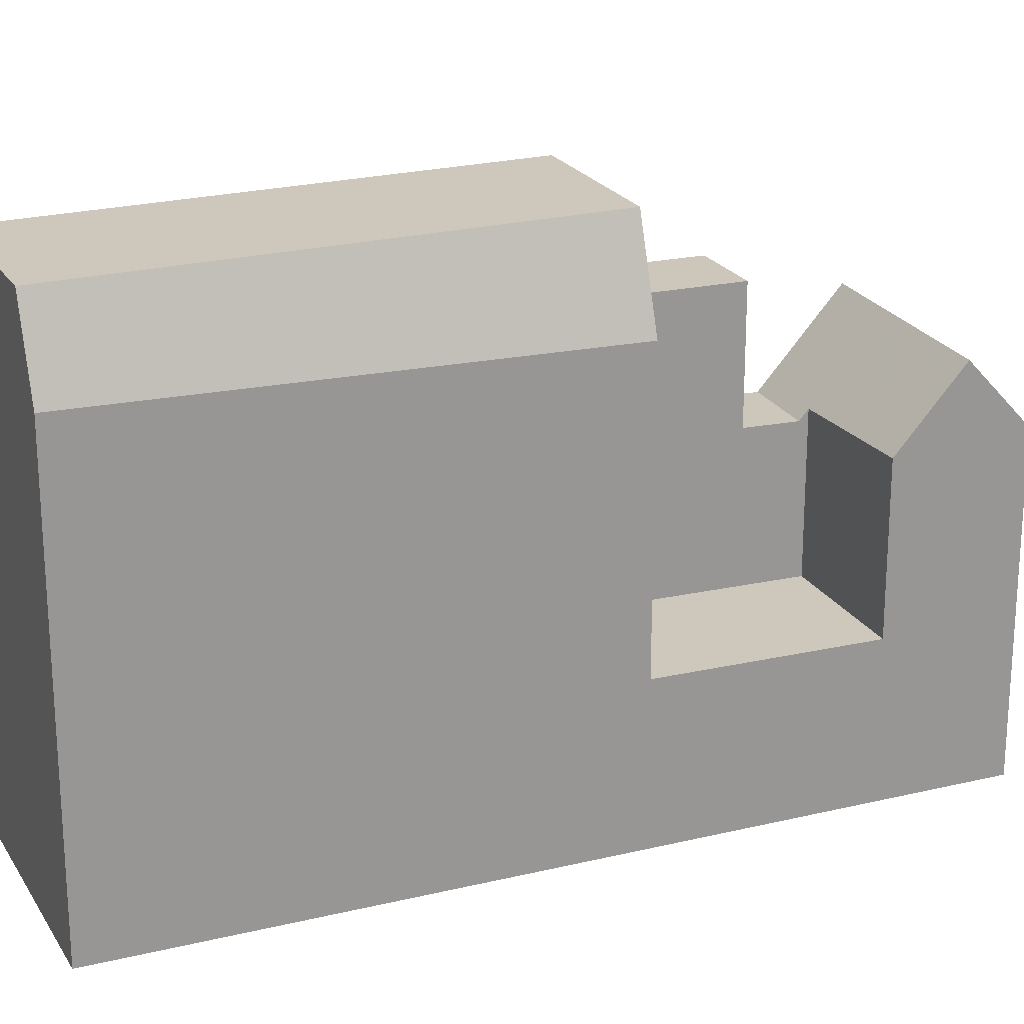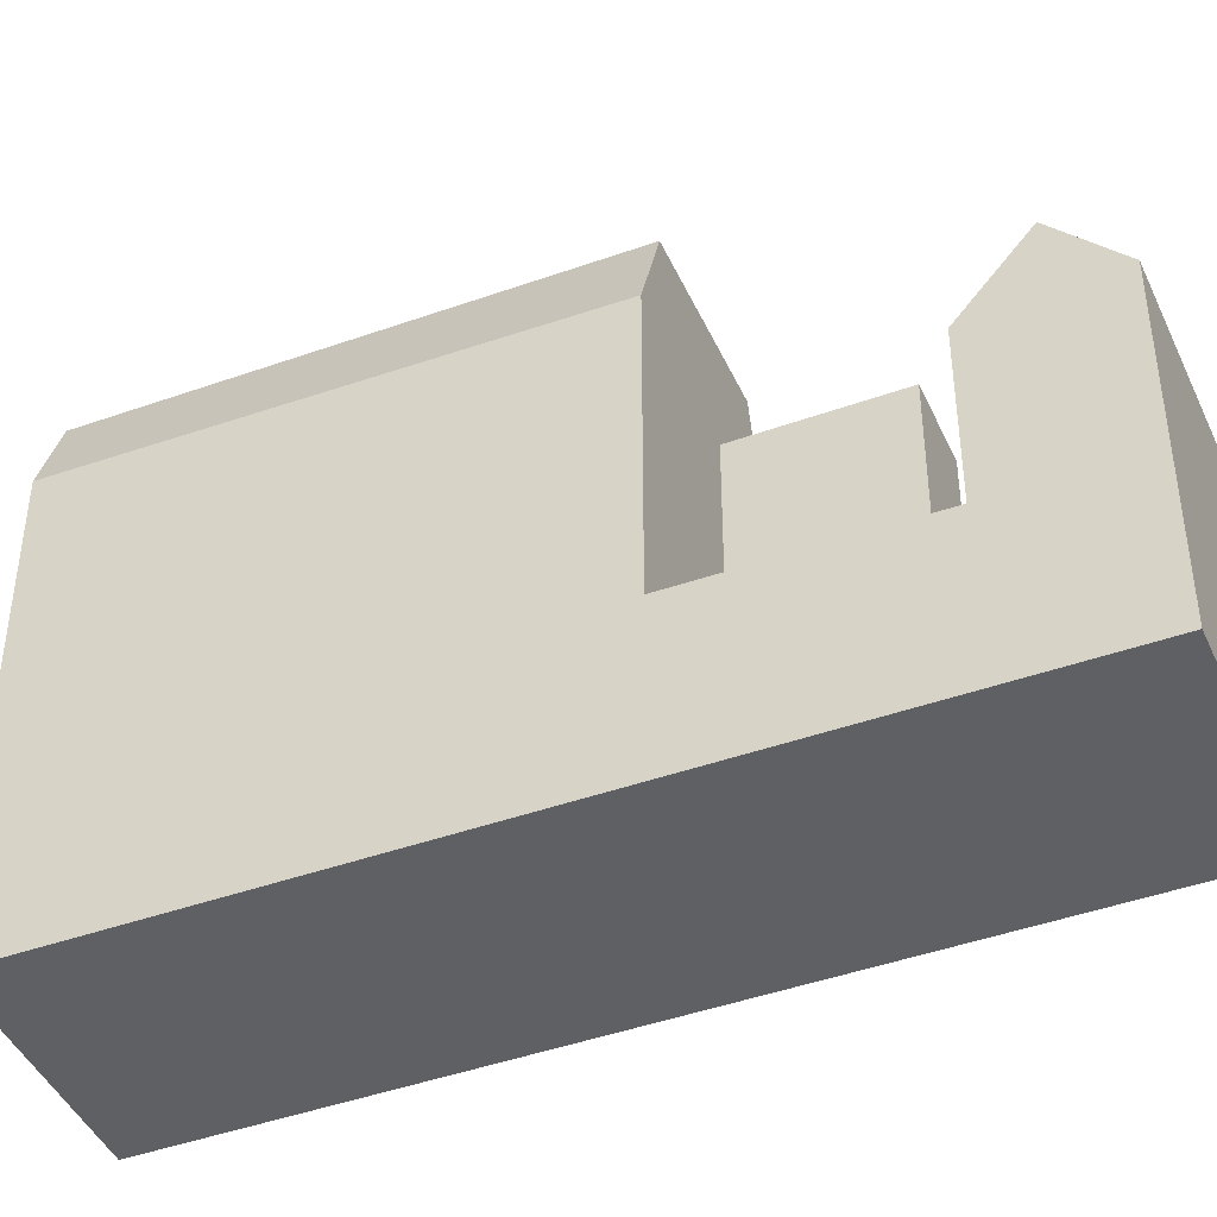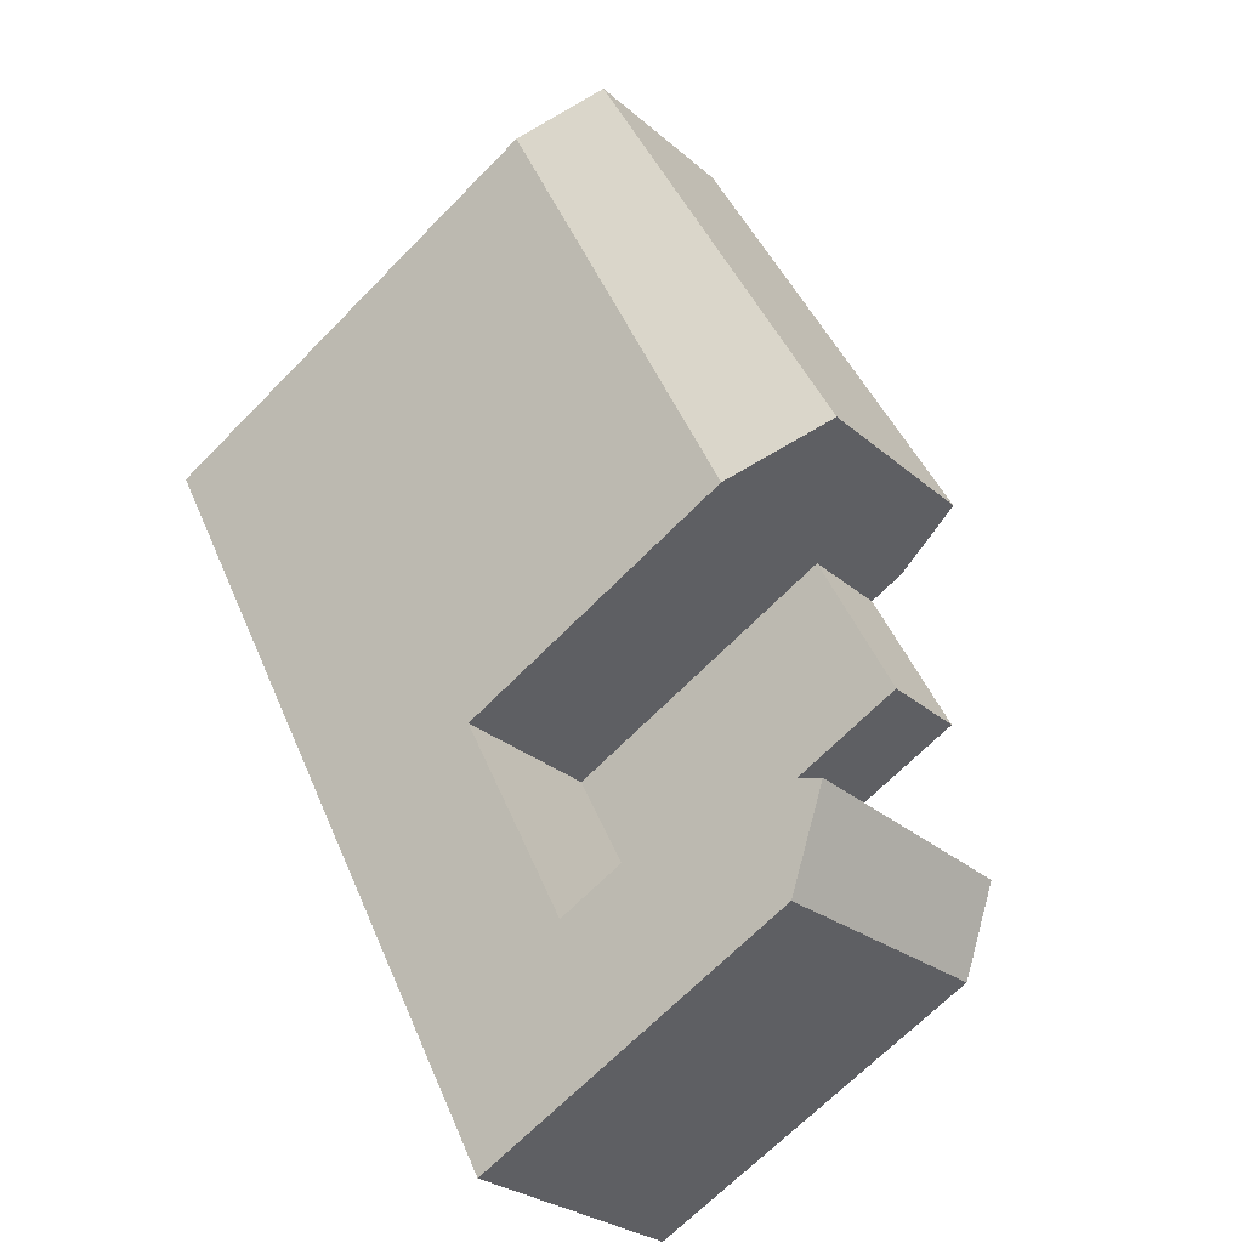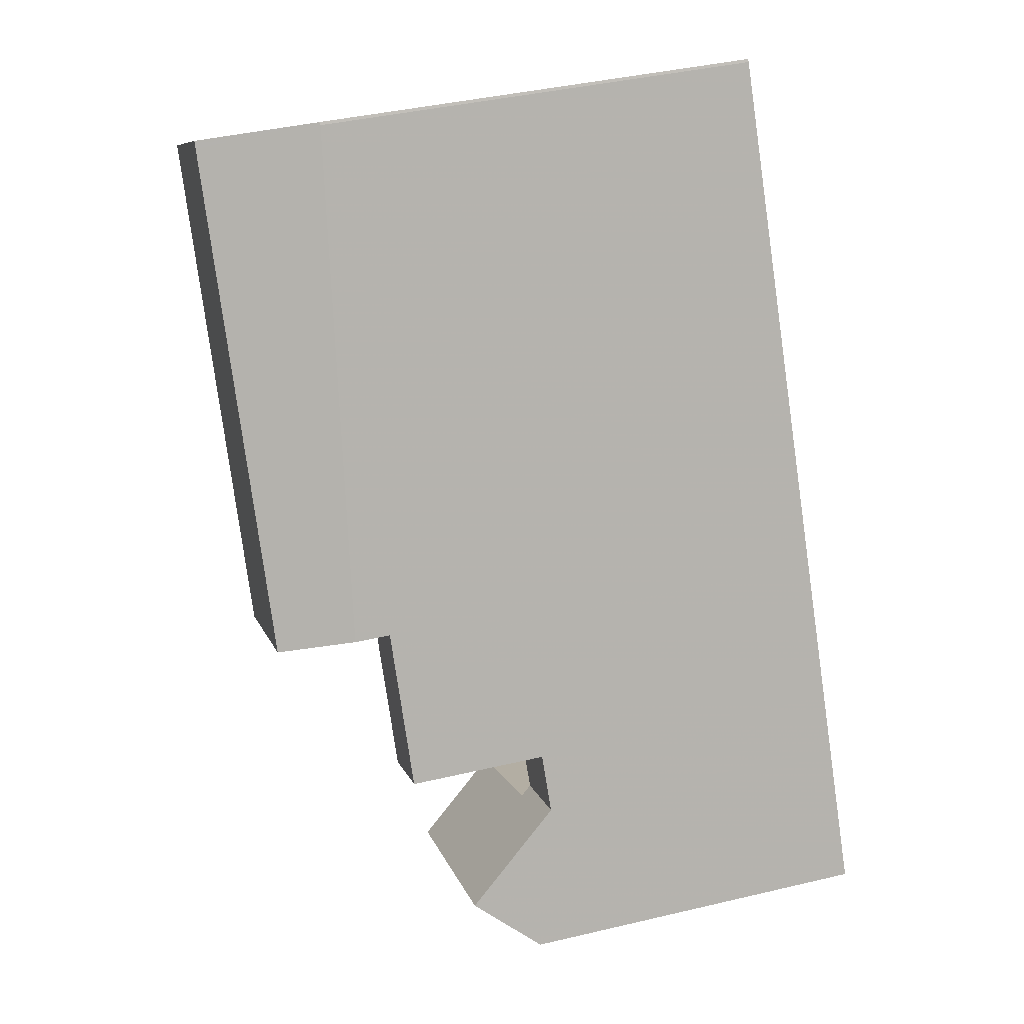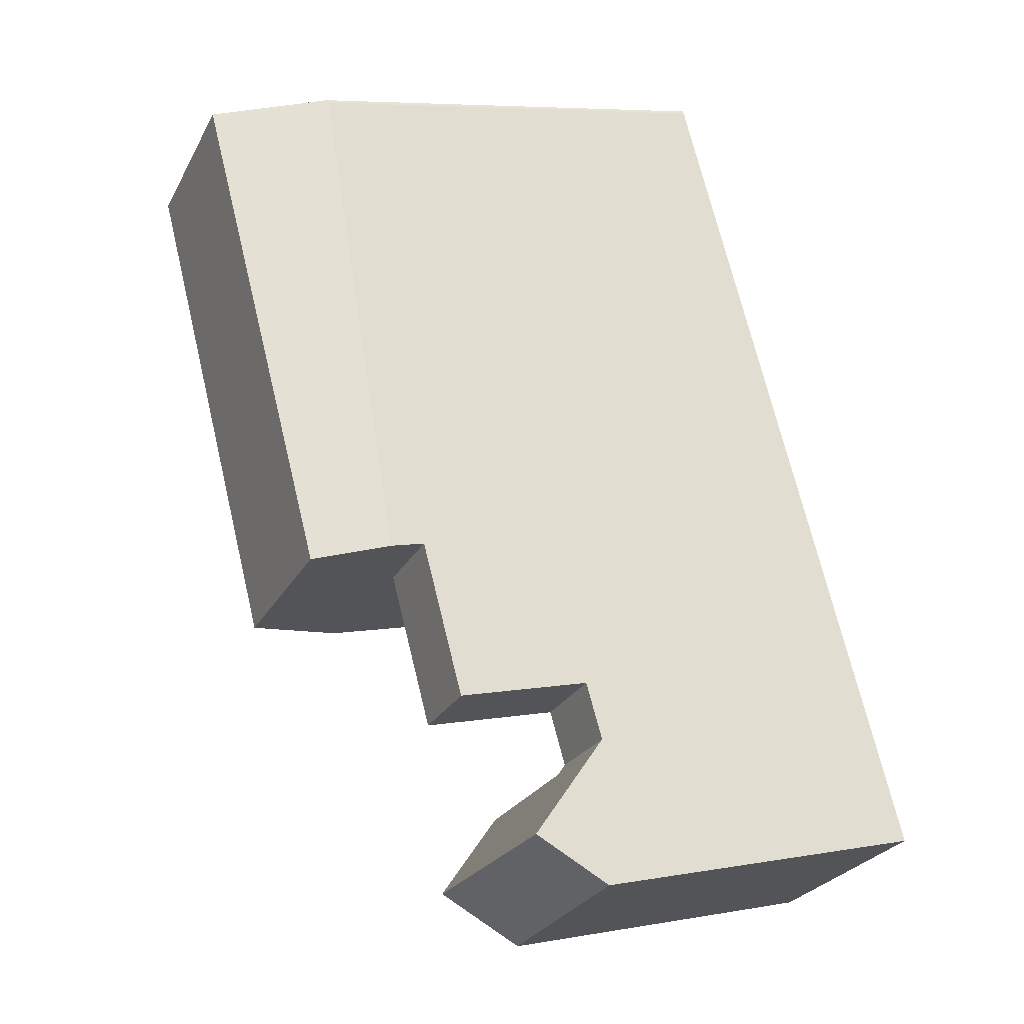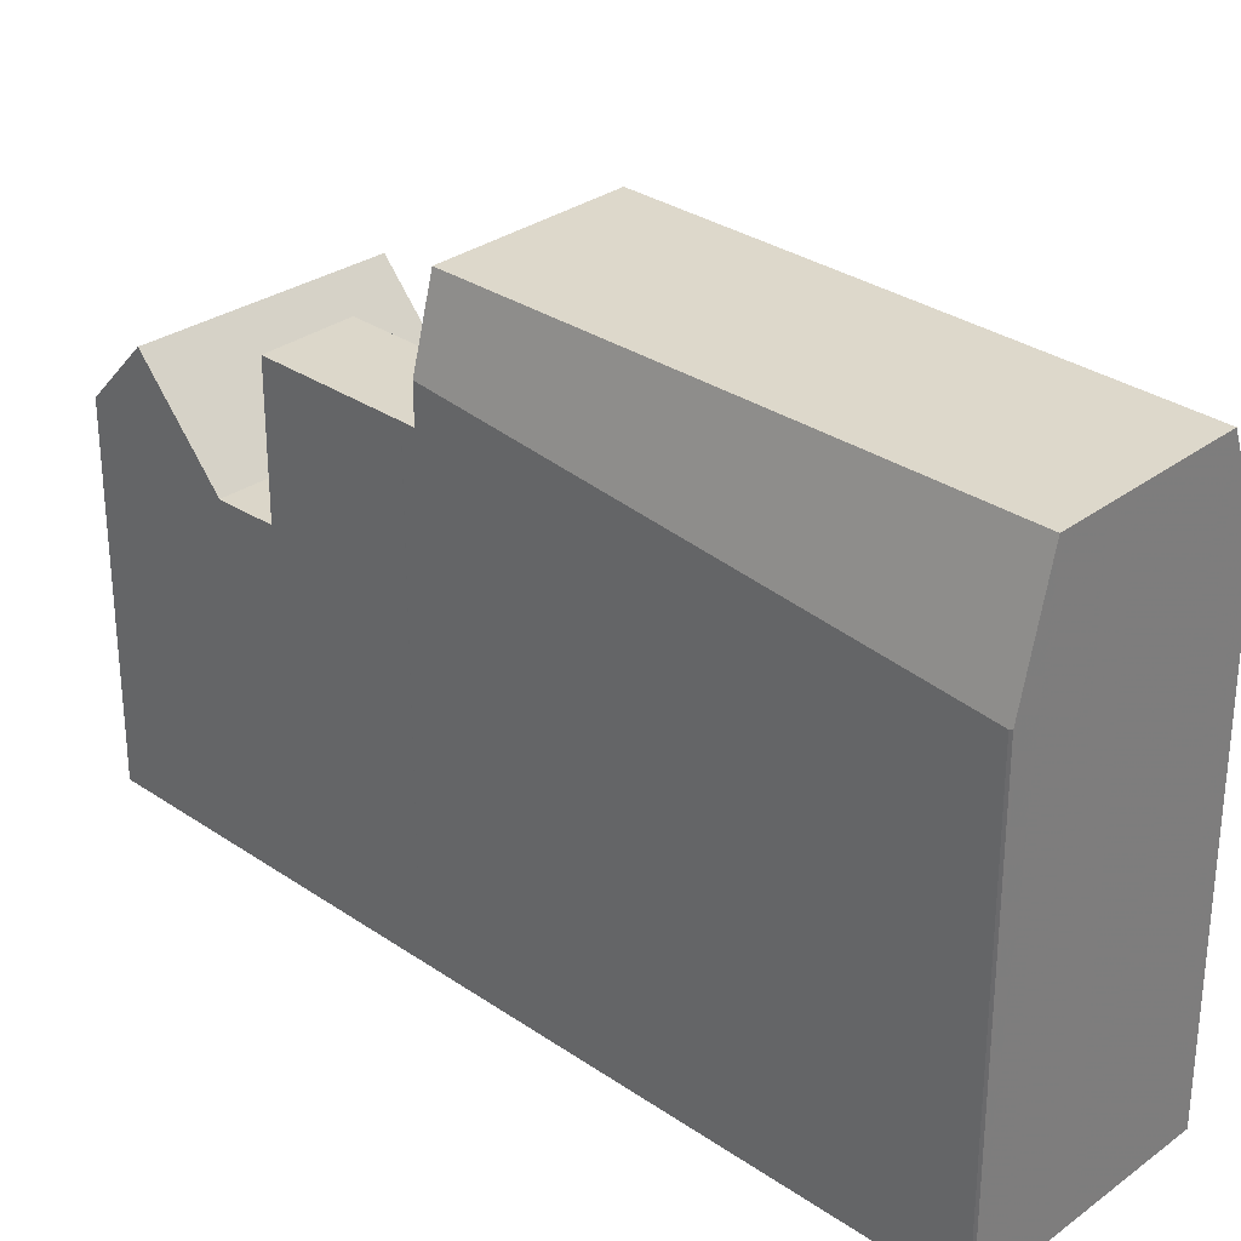
<metadata>
{"format":"obj","ext":"obj","renderer":"f3d","projection":"perspective","resolution":1024,"background":"white","views":[{"elev":21.9,"azim":-82.0,"up":"+Z"},{"elev":-43.4,"azim":-36.2,"up":"+Z"},{"elev":-67.9,"azim":-44.4,"up":"+Y"},{"elev":40.8,"azim":73.9,"up":"+Y"},{"elev":6.9,"azim":62.9,"up":"+Y"},{"elev":30.9,"azim":165.0,"up":"+Z"}]}
</metadata>
<code>
v -137 -1264 8.668
v -142.1 -1267 8.485
v -148.2 -1245 11.11
v -148.1 -1245 11.08
v -153.3 -1249 11.88
v -148.9 -1246 14.08
v -152.6 -1248 14.1
v -152.6 -1248 14.1
v -146 -1259 14.19
v -148.9 -1246 14.08
v -152.6 -1248 14.1
v -137.8 -1263 10.24
v -143 -1266 10.25
v -143 -1266 10.25
v -137.8 -1263 10.24
v -146.8 -1260 4.083
v -146.6 -1260 4.079
v -146.5 -1260 4.078
v -143.3 -1258 4.081
v -143.3 -1258 4.081
v -143.5 -1258 4.085
v -143.8 -1258 4.081
v -143.7 -1258 4.08
v -144 -1258 4.085
v -142.9 -1260 4.062
v -142.5 -1259 4.062
v -145.8 -1261 4.061
v -145.6 -1261 4.062
v -146.3 -1260 4.078
v -146.8 -1260 4.083
v -143.9 -1264 4.02
v -138.9 -1261 7.856
v -142.5 -1259 4.062
v -143.9 -1264 8.262
v -142.1 -1257 14.17
v -141.6 -1256 12.24
v -146.4 -1248 11.4
v -148.3 -1245 11.42
v -146.8 -1260 11.38
v -141.6 -1256 11.35
v -139.6 -1260 11.33
v -146 -1259 14.19
v -146.8 -1260 11.64
v -140.7 -1262 7.868
v -140.7 -1262 7.868
v -138.9 -1261 7.856
v -143.9 -1264 7.882
v -146.8 -1260 8.016
v -139.6 -1260 7.891
v -142.7 -1266 10.25
v -146.5 -1259 4.083
v -153.1 -1248 12.65
v -142.7 -1266 10.25
v -141.9 -1267 8.494
v -143.6 -1264 4.02
v -146.5 -1259 4.083
v -146.4 -1260 4.079
v -143.6 -1264 8.252
v -143.6 -1264 7.88
v -146.5 -1259 11.38
v -146.5 -1259 8.014
v -146.5 -1259 12.42
v -152.6 -1248 14.1
v -148.8 -1246 14.08
v -153.1 -1248 12.65
v -148.2 -1246 11.42
v -148.1 -1246 11.09
v -148.8 -1246 14.08
v -153.3 -1249 11.87
v -142.1 -1257 14.17
v -141.6 -1256 12.24
v -141.6 -1256 11.35
v -146 -1259 14.19
v -142.1 -1257 14.17
v -146.5 -1259 12.42
v -143.5 -1258 11.36
v -143.5 -1258 4.085
v -143.5 -1258 7.996
v -146.8 -1260 11.64
v -141.5 -1257 11.35
v -143.3 -1258 11.36
v -143.3 -1258 4.081
v -143.3 -1258 7.988
v -140.5 -1262 7.866
v -149.8 -1247 14.08
v -149.9 -1246 14.08
v -143.1 -1258 11.36
v -143.3 -1257 11.36
v -143.3 -1257 14.18
v -143.3 -1257 14.18
v -139.4 -1264 10.25
v -139.4 -1264 10.25
v -138.6 -1265 8.611
v -140.5 -1262 7.866
v -143.3 -1257 11.36
v -141.2 -1261 11.34
v -141.2 -1261 7.9
v -141.7 -1257 11.35
v -141.5 -1257 11.35
v -143.1 -1258 11.36
v -143.3 -1258 11.36
v -143.3 -1258 4.081
v -143.3 -1258 7.987
v -141.5 -1261 6.263
v -141.5 -1261 4.041
v -141.9 -1261 4.04
v -144.5 -1263 4.039
v -141.5 -1261 4.041
v -144.7 -1263 4.039
v -139.6 -1260 11.33
v -141.2 -1261 11.34
v -141.5 -1261 11.34
v -141.5 -1261 7.902
v -141.5 -1261 7.902
v -141.2 -1261 7.9
v -139.6 -1260 7.891
v -150 -1246 14.08
v -149.9 -1247 14.09
v -143.5 -1258 11.36
v -143.3 -1258 11.36
v -143.5 -1258 14.18
v -143.3 -1258 11.36
v -141.5 -1261 11.34
v -143.5 -1258 14.18
v -139.7 -1264 10.25
v -143.5 -1258 4.085
v -138.9 -1265 8.601
v -139.7 -1264 10.25
v -140.6 -1262 4.022
v -140.7 -1262 7.868
v -140.6 -1262 8.131
v -140.6 -1262 7.862
v -143.5 -1258 7.996
v -143.5 -1258 11.36
v -141.5 -1261 7.902
v -141.5 -1261 11.34
v -150.5 -1247 14.09
v -150.4 -1247 14.09
v -144 -1258 14.18
v -144 -1258 14.18
v -140.1 -1264 10.25
v -144 -1258 4.085
v -139.4 -1266 8.585
v -140.1 -1264 10.25
v -141.1 -1263 4.022
v -141.1 -1263 8.149
v -141.1 -1263 7.865
v -144 -1258 7.999
v -144 -1258 11.36
v -143.6 -1264 8.252
v -141.1 -1263 8.149
v -143.9 -1264 8.262
v -140.4 -1262 8.121
v -138.8 -1261 8.056
v -140.6 -1262 7.862
v -140.6 -1262 4.022
v -141.1 -1263 4.022
v -143.6 -1264 4.02
v -140.6 -1262 4.022
v -143.9 -1264 4.02
v -140.6 -1262 8.131
v -140.6 -1262 8.131
v -138.6 -1265 8.611
v -137 -1264 8.668
v -137 -1264 -1.776e-15
v -138.6 -1265 -1.776e-15
v -143 -1266 10.25
v -142.1 -1267 8.485
v -142.1 -1267 0
v -143 -1266 1.776e-15
v -148.1 -1245 11.08
v -148.2 -1245 11.11
v -148.2 -1245 0
v -148.1 -1245 0
v -148.1 -1246 11.09
v -148.1 -1245 11.08
v -148.1 -1245 0
v -148.1 -1246 0
v -153.1 -1248 12.65
v -153.3 -1249 11.88
v -153.3 -1249 -1.776e-15
v -153.1 -1248 0
v -150.5 -1247 14.09
v -152.6 -1248 14.1
v -152.6 -1248 -1.776e-15
v -150.5 -1247 0
v -148.3 -1245 11.42
v -148.9 -1246 14.08
v -148.9 -1246 0
v -148.3 -1245 -1.776e-15
v -137 -1264 8.668
v -137.8 -1263 10.24
v -137.8 -1263 0
v -137 -1264 -1.776e-15
v -143.9 -1264 8.262
v -143 -1266 10.25
v -143 -1266 1.776e-15
v -143.9 -1264 0
v -146.8 -1260 4.083
v -146.6 -1260 4.079
v -146.6 -1260 0
v -146.8 -1260 0
v -146.6 -1260 4.079
v -146.5 -1260 4.078
v -146.5 -1260 0
v -146.6 -1260 0
v -146.5 -1260 4.078
v -145.8 -1261 4.061
v -145.8 -1261 0
v -146.5 -1260 0
v -141.6 -1256 12.24
v -146.4 -1248 11.4
v -146.4 -1248 0
v -141.6 -1256 0
v -148.2 -1245 11.11
v -148.3 -1245 11.42
v -148.3 -1245 -1.776e-15
v -148.2 -1245 0
v -138.8 -1261 8.056
v -138.9 -1261 7.856
v -138.9 -1261 0
v -138.8 -1261 0
v -152.6 -1248 14.1
v -153.1 -1248 12.65
v -153.1 -1248 0
v -152.6 -1248 -1.776e-15
v -142.1 -1267 8.485
v -141.9 -1267 8.494
v -141.9 -1267 0
v -142.1 -1267 0
v -146.4 -1248 11.4
v -148.1 -1246 11.09
v -148.1 -1246 0
v -146.4 -1248 0
v -153.3 -1249 11.88
v -153.3 -1249 11.87
v -153.3 -1249 0
v -153.3 -1249 -1.776e-15
v -141.5 -1257 11.35
v -141.6 -1256 11.35
v -141.6 -1256 0
v -141.5 -1257 0
v -153.3 -1249 11.87
v -146.8 -1260 11.64
v -146.8 -1260 0
v -153.3 -1249 0
v -139.6 -1260 11.33
v -141.5 -1257 11.35
v -141.5 -1257 0
v -139.6 -1260 1.776e-15
v -148.9 -1246 14.08
v -149.9 -1246 14.08
v -149.9 -1246 0
v -148.9 -1246 0
v -138.9 -1265 8.601
v -138.6 -1265 8.611
v -138.6 -1265 -1.776e-15
v -138.9 -1265 0
v -141.5 -1257 11.35
v -141.5 -1257 11.35
v -141.5 -1257 0
v -141.5 -1257 0
v -145.8 -1261 4.061
v -144.7 -1263 4.039
v -144.7 -1263 0
v -145.8 -1261 0
v -138.9 -1261 7.856
v -139.6 -1260 7.891
v -139.6 -1260 0
v -138.9 -1261 0
v -149.9 -1246 14.08
v -150 -1246 14.08
v -150 -1246 0
v -149.9 -1246 0
v -139.4 -1266 8.585
v -138.9 -1265 8.601
v -138.9 -1265 0
v -139.4 -1266 -1.776e-15
v -150 -1246 14.08
v -150.5 -1247 14.09
v -150.5 -1247 0
v -150 -1246 0
v -141.9 -1267 8.494
v -139.4 -1266 8.585
v -139.4 -1266 -1.776e-15
v -141.9 -1267 0
v -137.8 -1263 10.24
v -138.8 -1261 8.056
v -138.8 -1261 0
v -137.8 -1263 0
v -144.7 -1263 4.039
v -143.9 -1264 4.02
v -143.9 -1264 0
v -144.7 -1263 0
v -153.3 -1249 0
v -148.2 -1245 0
v -148.1 -1245 0
v -137 -1264 0
v -142.1 -1267 0
f 86 6 64 85
f 65 52 11 63
f 105 33 104
f 54 2 13 53
f 67 37 66
f 107 28 25 106
f 57 22 23 29
f 56 24 22 57
f 22 19 20 23
f 106 25 26 108
f 24 21 19 22
f 25 23 20 26
f 29 23 25 28
f 28 27 18 29
f 109 27 28 107
f 150 50 14 152
f 59 47 34 58
f 61 48 39 60
f 60 39 43 62
f 155 45 161
f 55 31 47 59
f 51 30 48 61
f 69 5 52 65
f 128 92 93 127
f 29 18 17 57
f 57 17 16 56
f 153 91 125 162
f 136 96 97 135
f 124 90 95 134
f 85 64 74 89
f 75 65 63 73
f 66 38 3 4 67
f 68 10 38 66
f 79 69 65 75
f 70 68 66 37 71
f 99 80 98
f 82 77 78 83
f 83 78 76 81
f 111 100 98 80 110
f 104 33 102 103 113
f 113 103 101 112
f 138 8 7 137
f 92 12 1 93
f 154 15 91 153
f 96 41 49 97
f 90 35 36 40 95
f 139 9 8 138
f 115 84 44 114
f 98 87 88 72 99
f 100 87 98
f 102 82 83 103
f 103 83 81 101
f 116 32 84 115
f 156 105 104 45 155
f 158 107 106 157
f 157 106 108 159
f 160 109 107 158
f 113 45 104
f 117 86 85 118
f 119 88 87 120
f 122 100 111 123
f 118 85 89 121
f 120 87 100 122
f 144 128 127 143
f 162 125 141 151
f 146 131 132 147
f 149 134 133 148
f 140 124 134 149
f 147 132 129 145
f 148 133 126 142
f 137 117 118 138
f 138 118 121 139
f 143 54 53 144
f 151 141 50 150
f 147 59 58 146
f 148 61 60 149
f 149 60 62 42 140
f 145 55 59 147
f 142 51 61 148
f 153 94 46 154
f 162 130 94 153
f 164 165 166 163
f 168 169 170 167
f 172 173 174 171
f 176 177 178 175
f 180 181 182 179
f 184 185 186 183
f 188 189 190 187
f 192 193 194 191
f 196 197 198 195
f 200 201 202 199
f 204 205 206 203
f 208 209 210 207
f 212 213 214 211
f 216 217 218 215
f 220 221 222 219
f 224 225 226 223
f 228 229 230 227
f 232 233 234 231
f 236 237 238 235
f 240 241 242 239
f 244 245 246 243
f 248 249 250 247
f 252 253 254 251
f 256 257 258 255
f 260 261 262 259
f 264 265 266 263
f 268 269 270 267
f 272 273 274 271
f 276 277 278 275
f 280 281 282 279
f 284 285 286 283
f 288 289 290 287
f 292 293 294 291
f 296 297 298 299 295

</code>
